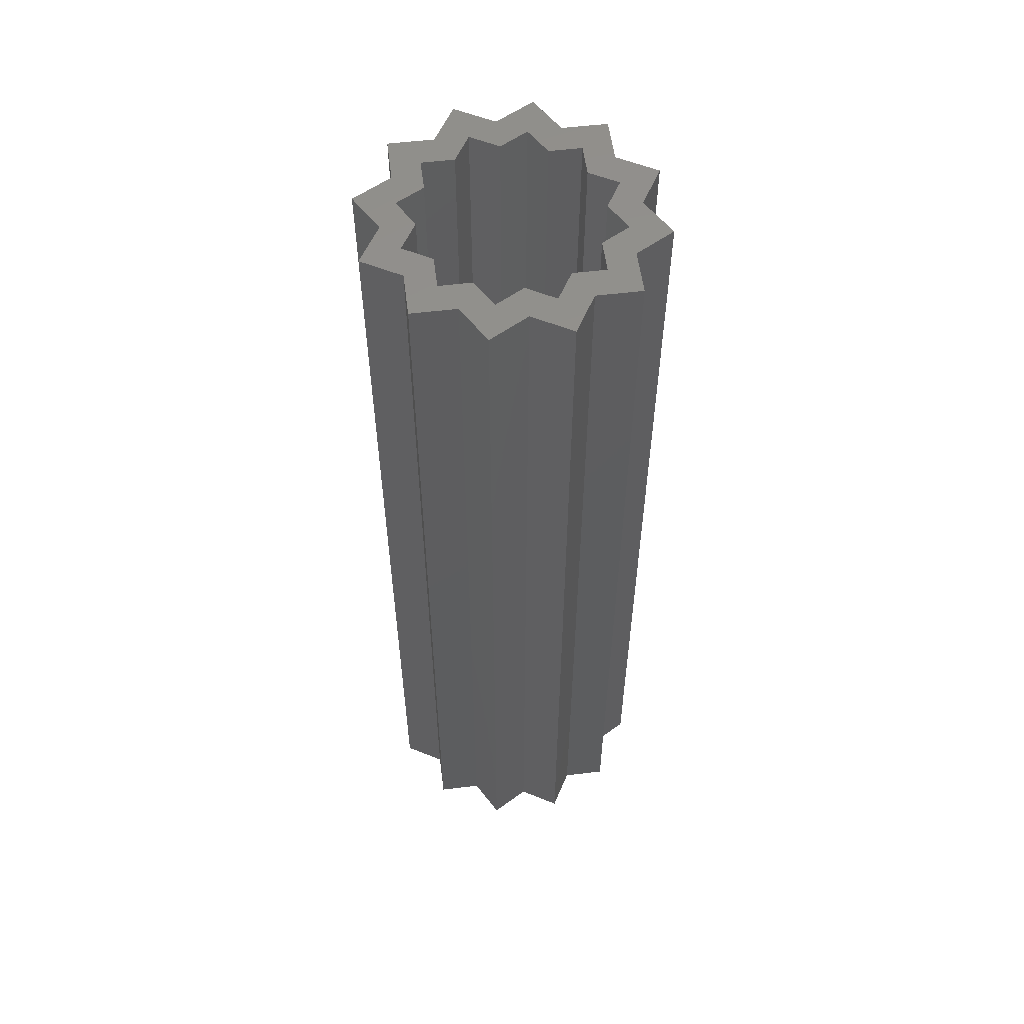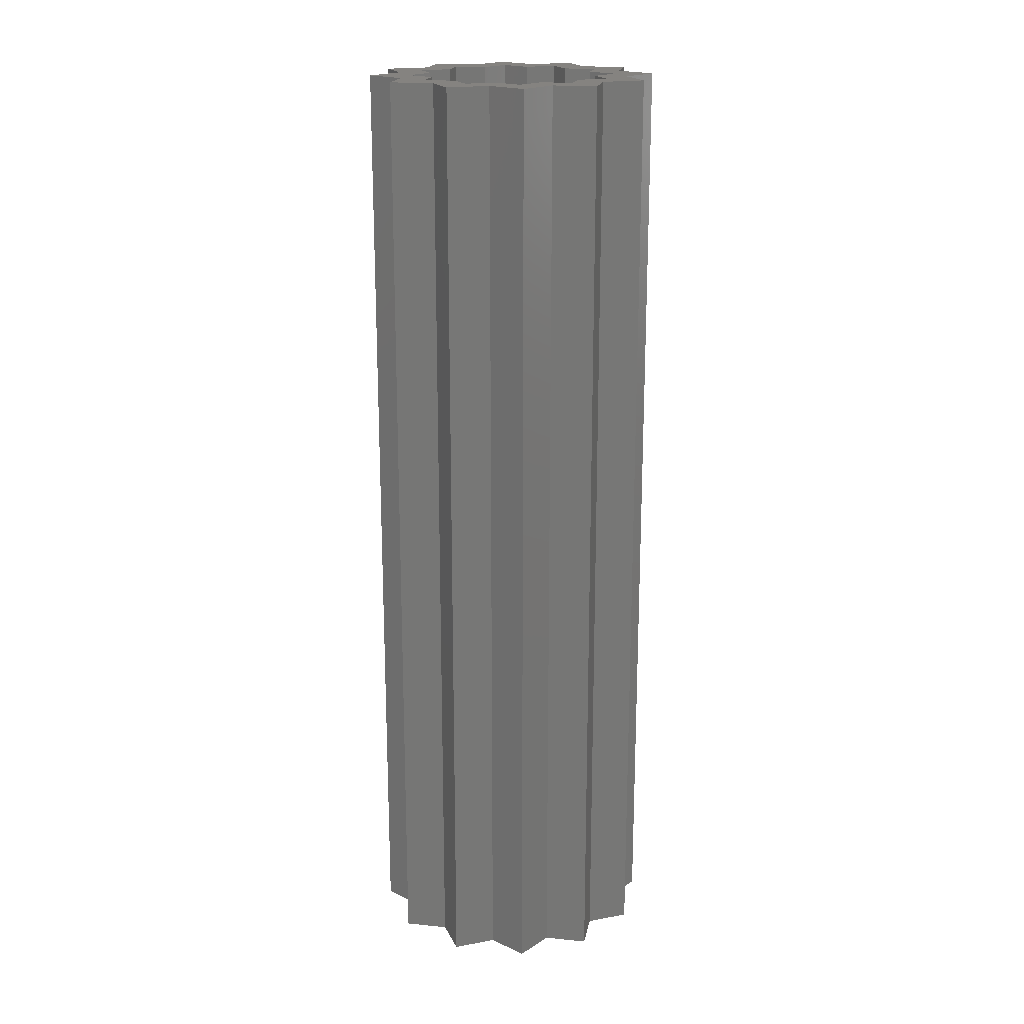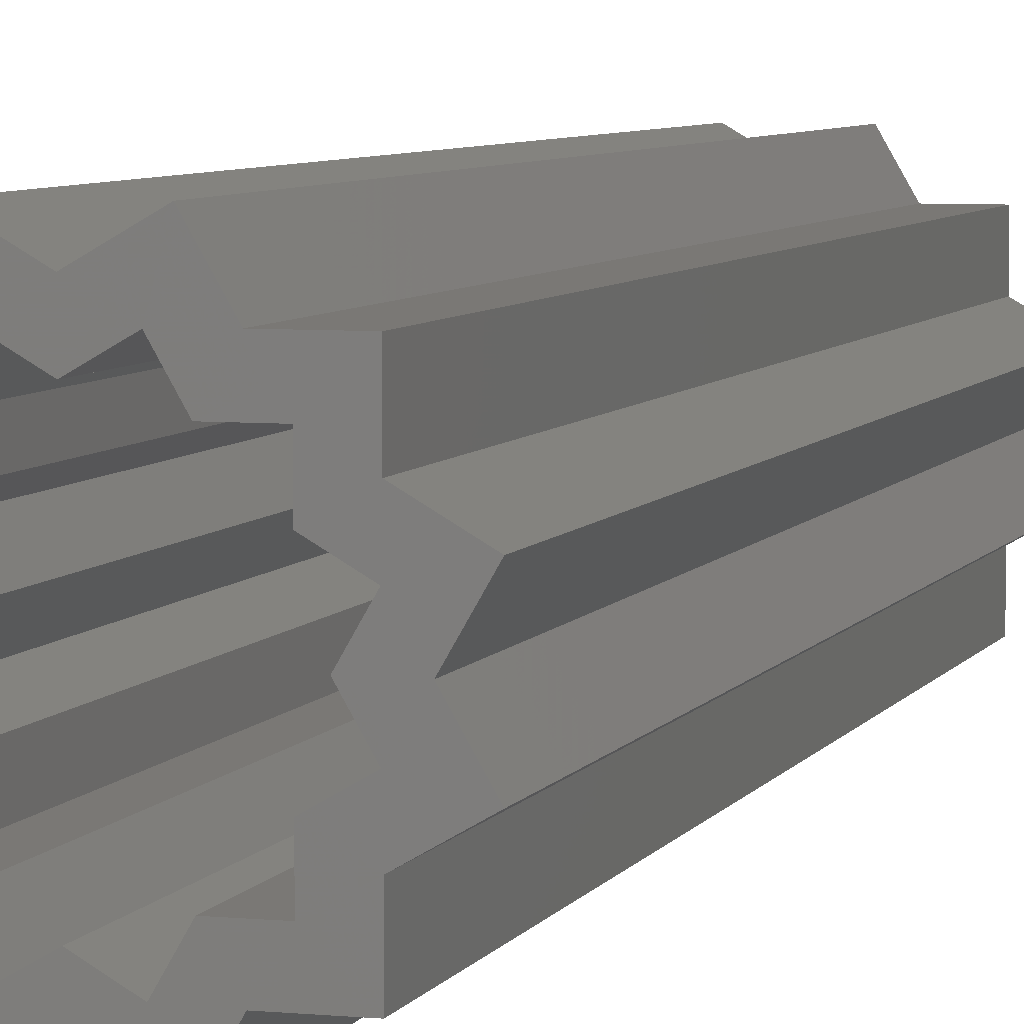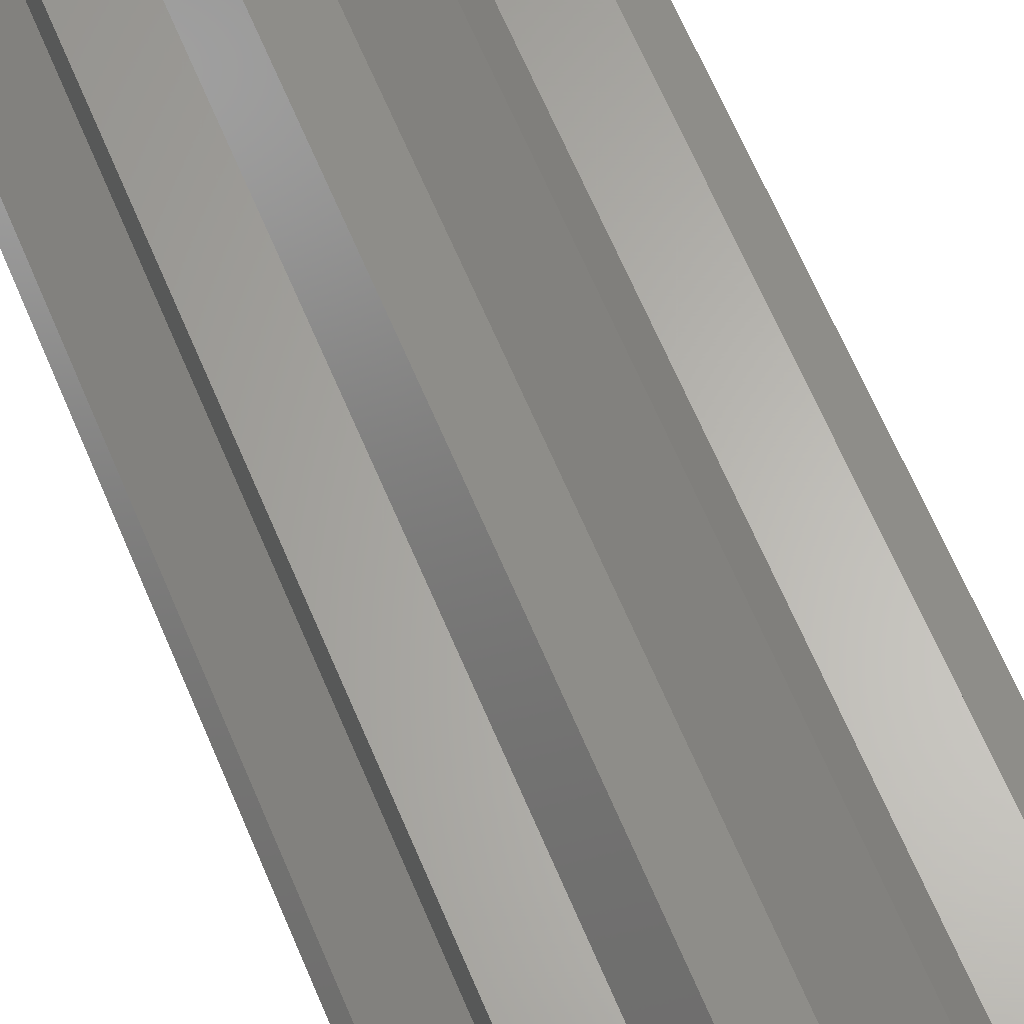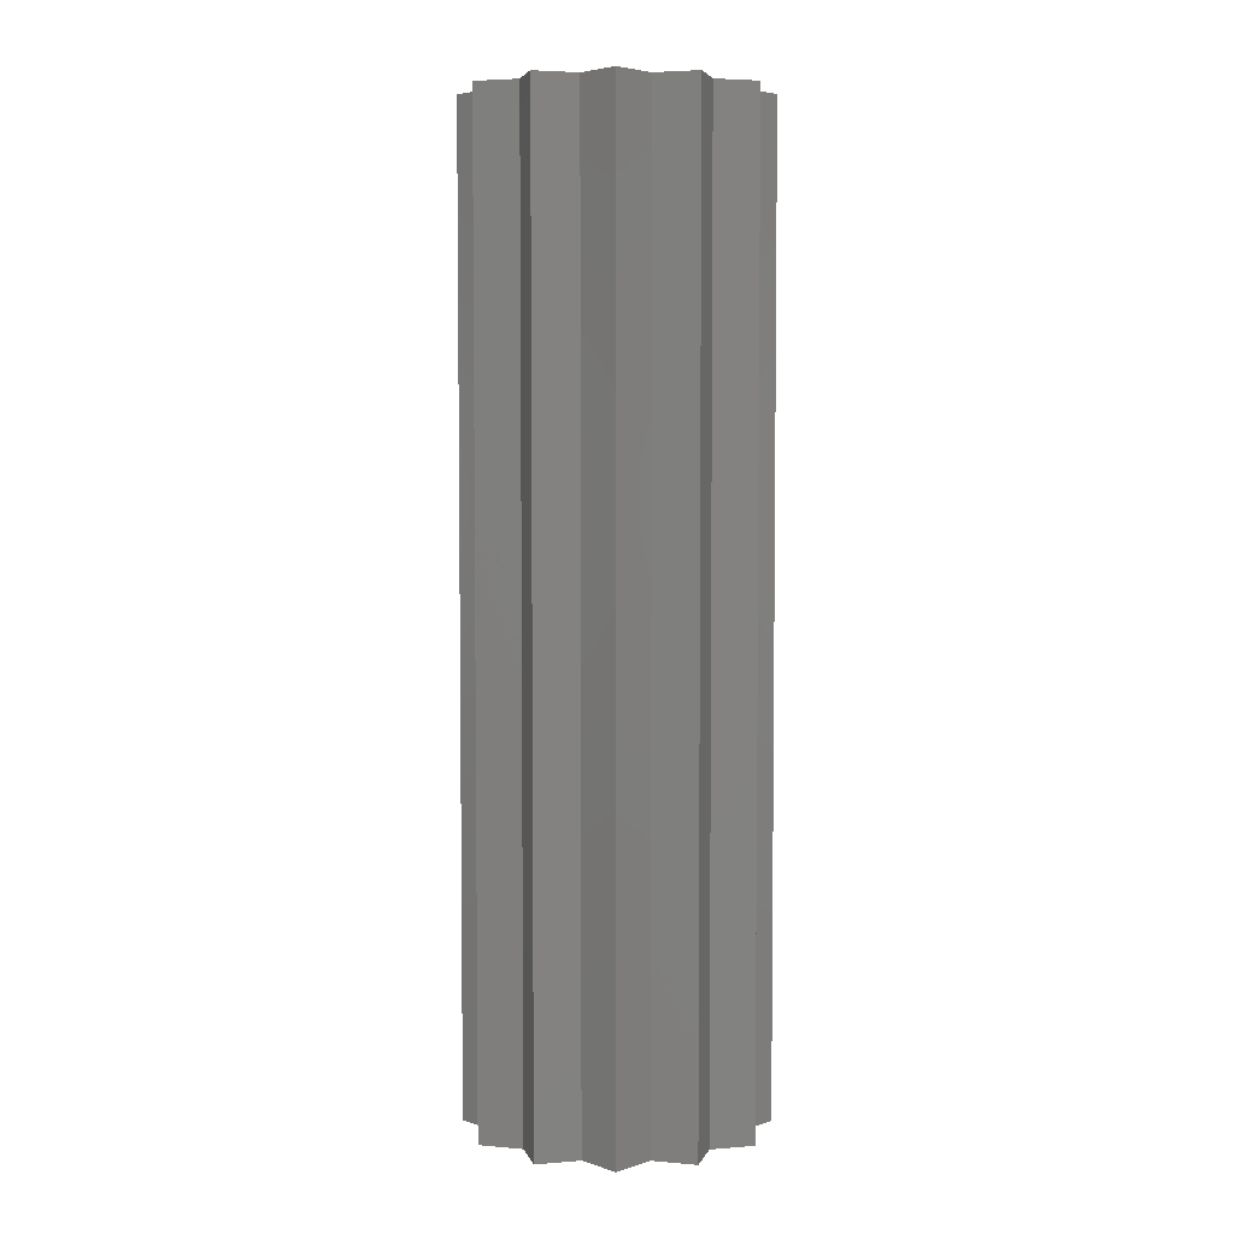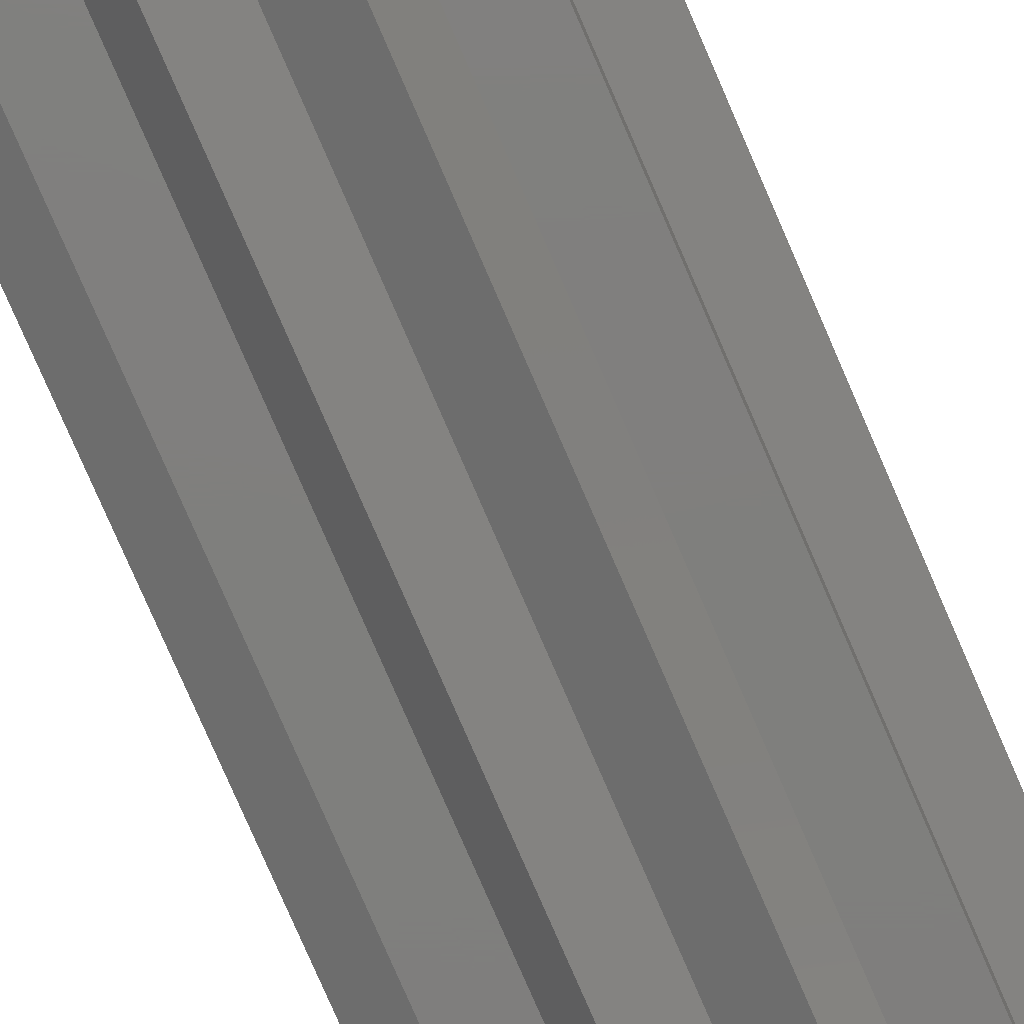
<metadata>
{"format":"stl","ext":"stl","renderer":"f3d","projection":"perspective","resolution":1024,"background":"white","views":[{"elev":56.1,"azim":-37.2,"up":"+Z"},{"elev":19.1,"azim":130.6,"up":"+Z"},{"elev":5.8,"azim":16.7,"up":"+Y"},{"elev":63.9,"azim":-22.6,"up":"+Y"},{"elev":4.5,"azim":-104.6,"up":"+Z"},{"elev":-79.0,"azim":23.5,"up":"+Y"}]}
</metadata>
<code>
# stl→obj: 96 verts, 192 faces
v -5.398 -1.446 36.58
v -5.398 -1.446 0
v -3.951 -2.281 0
v -3.951 -2.281 36.58
v -4.563 2.75e-15 0
v -3.951 2.281 0
v -5.398 1.446 0
v -2.281 3.951 0
v -3.951 3.951 0
v -2.874 2.874 0
v -1.052 3.926 0
v -1.446 5.398 0
v 2.75e-15 4.563 0
v 1.052 3.926 0
v 1.446 5.398 0
v 2.281 3.951 0
v 1.659 2.874 0
v 3.951 3.951 0
v 2.874 1.659 0
v 3.951 2.281 0
v 3.926 1.052 0
v 5.398 1.446 0
v 3.318 -2e-15 0
v 4.563 -2.75e-15 0
v 3.926 -1.052 0
v 5.398 -1.446 0
v 2.874 -2.874 0
v 3.951 -2.281 0
v 3.951 -3.951 0
v -2.75e-15 -4.563 0
v 2.281 -3.951 0
v 1.446 -5.398 0
v -1.052 -3.926 0
v -3.951 -3.951 0
v -2.281 -3.951 0
v -3.318 2e-15 0
v -3.926 -1.052 0
v -3.926 1.052 0
v -1.446 -5.398 0
v -2.874 -1.659 0
v -2.874 -2.874 0
v -1.659 -2.874 0
v 1.659 -2.874 0
v 1.052 -3.926 0
v -2e-15 -3.318 0
v 2.874 -1.659 0
v 2.874 2.874 0
v 2e-15 3.318 0
v -1.659 2.874 0
v -2.874 1.659 0
v -4.563 2.75e-15 36.58
v -2.281 -3.951 36.58
v -3.951 -3.951 36.58
v -3.318 2e-15 36.58
v -3.926 1.052 36.58
v -1.446 -5.398 36.58
v -2.75e-15 -4.563 36.58
v 2.874 2.874 36.58
v 2.874 1.659 36.58
v 3.951 2.281 36.58
v 5.398 -1.446 36.58
v 4.563 -2.75e-15 36.58
v 3.318 -2e-15 36.58
v -2e-15 -3.318 36.58
v -1.052 -3.926 36.58
v -1.052 3.926 36.58
v 2e-15 3.318 36.58
v 1.446 5.398 36.58
v 1.446 -5.398 36.58
v 2.75e-15 4.563 36.58
v -1.659 -2.874 36.58
v -2.874 -2.874 36.58
v -2.281 3.951 36.58
v -1.446 5.398 36.58
v -3.951 2.281 36.58
v -3.951 3.951 36.58
v -5.398 1.446 36.58
v -3.926 -1.052 36.58
v -2.874 -1.659 36.58
v -2.874 2.874 36.58
v -1.659 2.874 36.58
v -2.874 1.659 36.58
v 1.052 3.926 36.58
v 3.951 3.951 36.58
v 2.281 3.951 36.58
v 1.659 2.874 36.58
v 3.926 1.052 36.58
v 5.398 1.446 36.58
v 2.874 -1.659 36.58
v 2.874 -2.874 36.58
v 3.951 -2.281 36.58
v 3.926 -1.052 36.58
v 3.951 -3.951 36.58
v 1.659 -2.874 36.58
v 2.281 -3.951 36.58
v 1.052 -3.926 36.58
f 1 2 3
f 4 1 3
f 2 5 3
f 6 5 7
f 3 5 6
f 8 6 9
f 10 6 8
f 11 12 13
f 14 15 16
f 17 16 18
f 19 18 20
f 21 20 22
f 23 22 24
f 25 24 26
f 27 28 29
f 30 31 32
f 33 31 30
f 34 3 35
f 36 37 38
f 30 39 35
f 30 35 3
f 40 3 37
f 3 6 37
f 41 3 40
f 33 41 42
f 3 41 30
f 43 31 44
f 44 31 33
f 41 33 30
f 43 29 31
f 45 44 33
f 43 27 29
f 46 25 26
f 19 20 21
f 17 18 47
f 47 18 19
f 21 22 23
f 48 15 14
f 23 24 25
f 46 26 28
f 49 12 11
f 46 28 27
f 38 6 10
f 10 8 12
f 37 6 38
f 10 12 49
f 38 10 50
f 11 13 15
f 11 15 48
f 14 16 17
f 2 1 5
f 5 1 51
f 51 1 4
f 52 51 4
f 53 52 4
f 54 55 51
f 56 57 52
f 58 59 60
f 61 62 63
f 64 65 57
f 66 67 68
f 64 57 69
f 66 68 70
f 71 72 65
f 55 73 51
f 70 74 73
f 73 75 51
f 73 76 75
f 75 77 51
f 52 78 51
f 72 79 78
f 80 81 66
f 80 73 55
f 82 80 55
f 70 73 80
f 83 84 85
f 70 80 66
f 83 86 84
f 83 68 67
f 85 68 83
f 58 84 86
f 59 87 88
f 60 84 58
f 88 60 59
f 62 88 87
f 62 87 63
f 89 90 91
f 61 63 92
f 91 61 89
f 93 91 90
f 93 90 94
f 69 95 96
f 92 89 61
f 69 96 64
f 52 57 65
f 94 96 95
f 52 72 78
f 52 65 72
f 94 95 93
f 78 54 51
f 34 53 3
f 3 53 4
f 53 34 35
f 52 53 35
f 35 39 52
f 52 39 56
f 56 39 30
f 57 56 30
f 57 30 32
f 69 57 32
f 69 32 31
f 95 69 31
f 95 31 29
f 93 95 29
f 93 29 28
f 91 93 28
f 91 28 26
f 61 91 26
f 26 24 62
f 61 26 62
f 62 24 22
f 88 62 22
f 20 60 22
f 22 60 88
f 60 20 18
f 84 60 18
f 16 85 18
f 18 85 84
f 16 15 68
f 85 16 68
f 13 70 15
f 15 70 68
f 12 74 13
f 13 74 70
f 8 73 12
f 12 73 74
f 9 76 8
f 8 76 73
f 6 75 9
f 9 75 76
f 7 77 6
f 6 77 75
f 7 5 77
f 77 5 51
f 36 54 78
f 37 36 78
f 55 54 36
f 38 55 36
f 50 82 55
f 38 50 55
f 10 80 82
f 50 10 82
f 49 81 80
f 10 49 80
f 11 66 81
f 49 11 81
f 48 67 66
f 11 48 66
f 14 83 67
f 48 14 67
f 86 83 17
f 17 83 14
f 47 58 86
f 17 47 86
f 58 47 59
f 59 47 19
f 21 87 59
f 19 21 59
f 87 21 63
f 63 21 23
f 92 63 25
f 25 63 23
f 92 25 89
f 89 25 46
f 89 46 90
f 90 46 27
f 90 27 94
f 94 27 43
f 94 43 96
f 96 43 44
f 96 44 64
f 64 44 45
f 64 45 65
f 65 45 33
f 71 65 33
f 42 71 33
f 71 42 72
f 72 42 41
f 40 79 72
f 41 40 72
f 79 40 78
f 78 40 37

</code>
